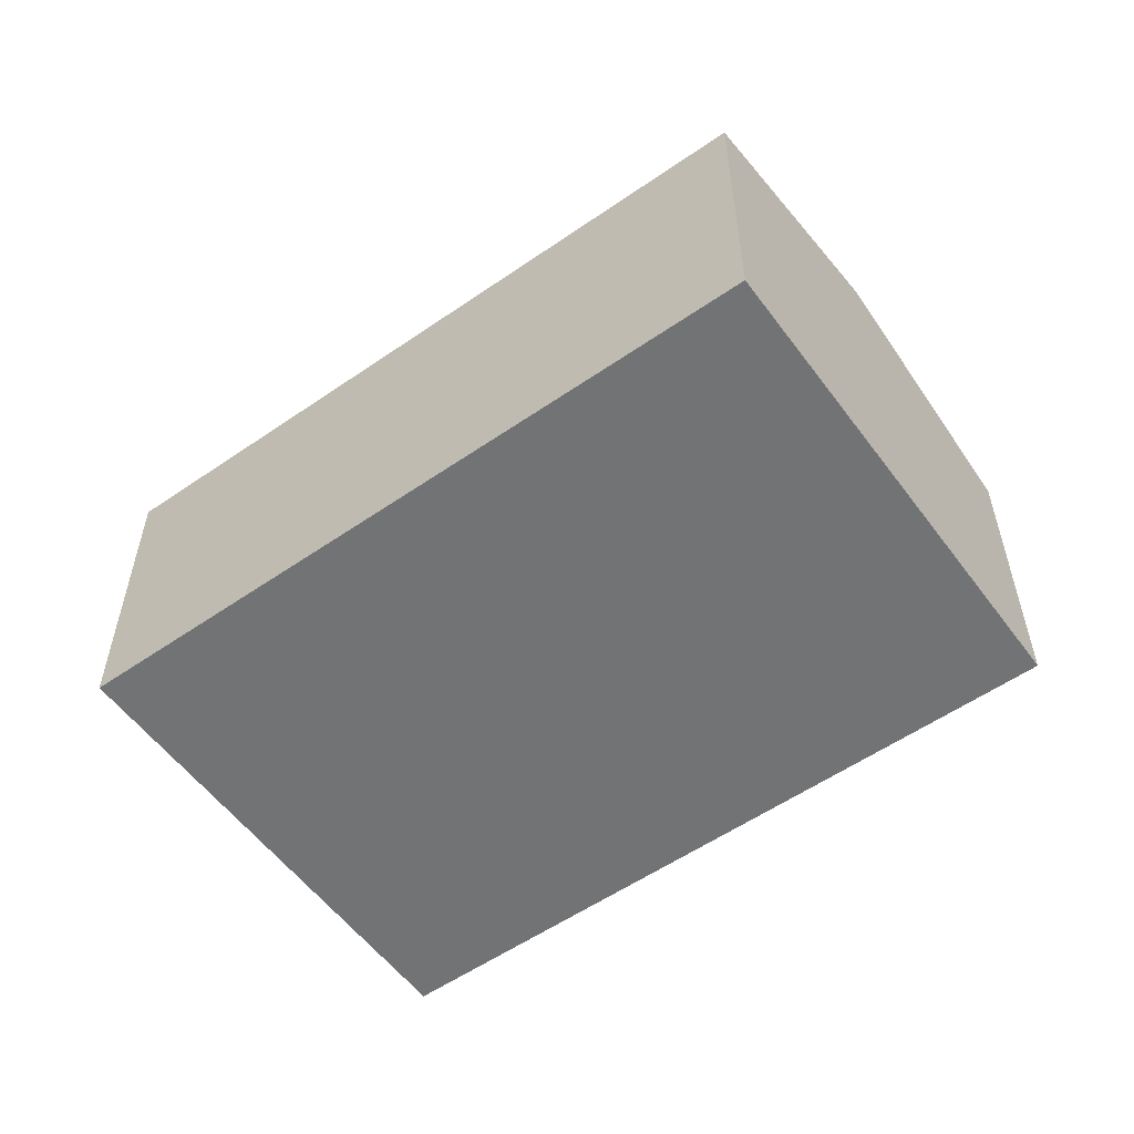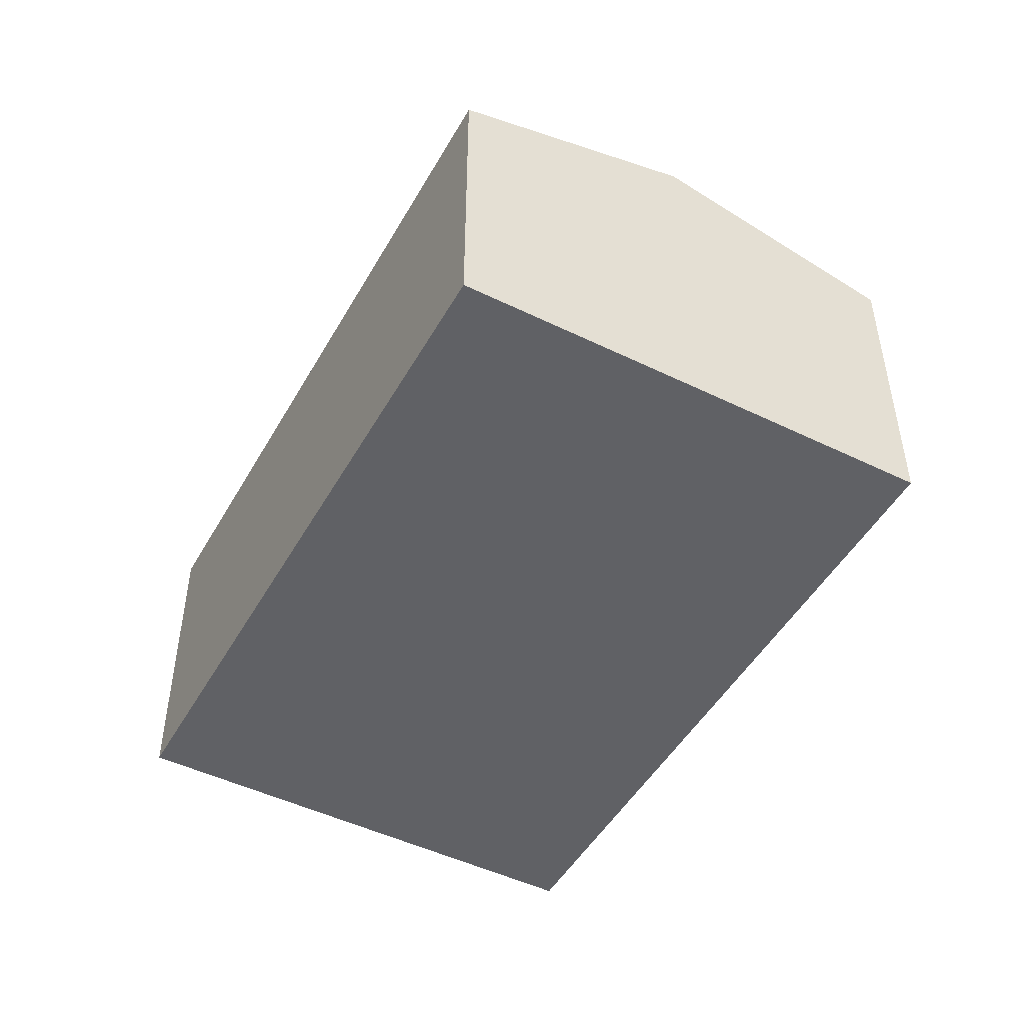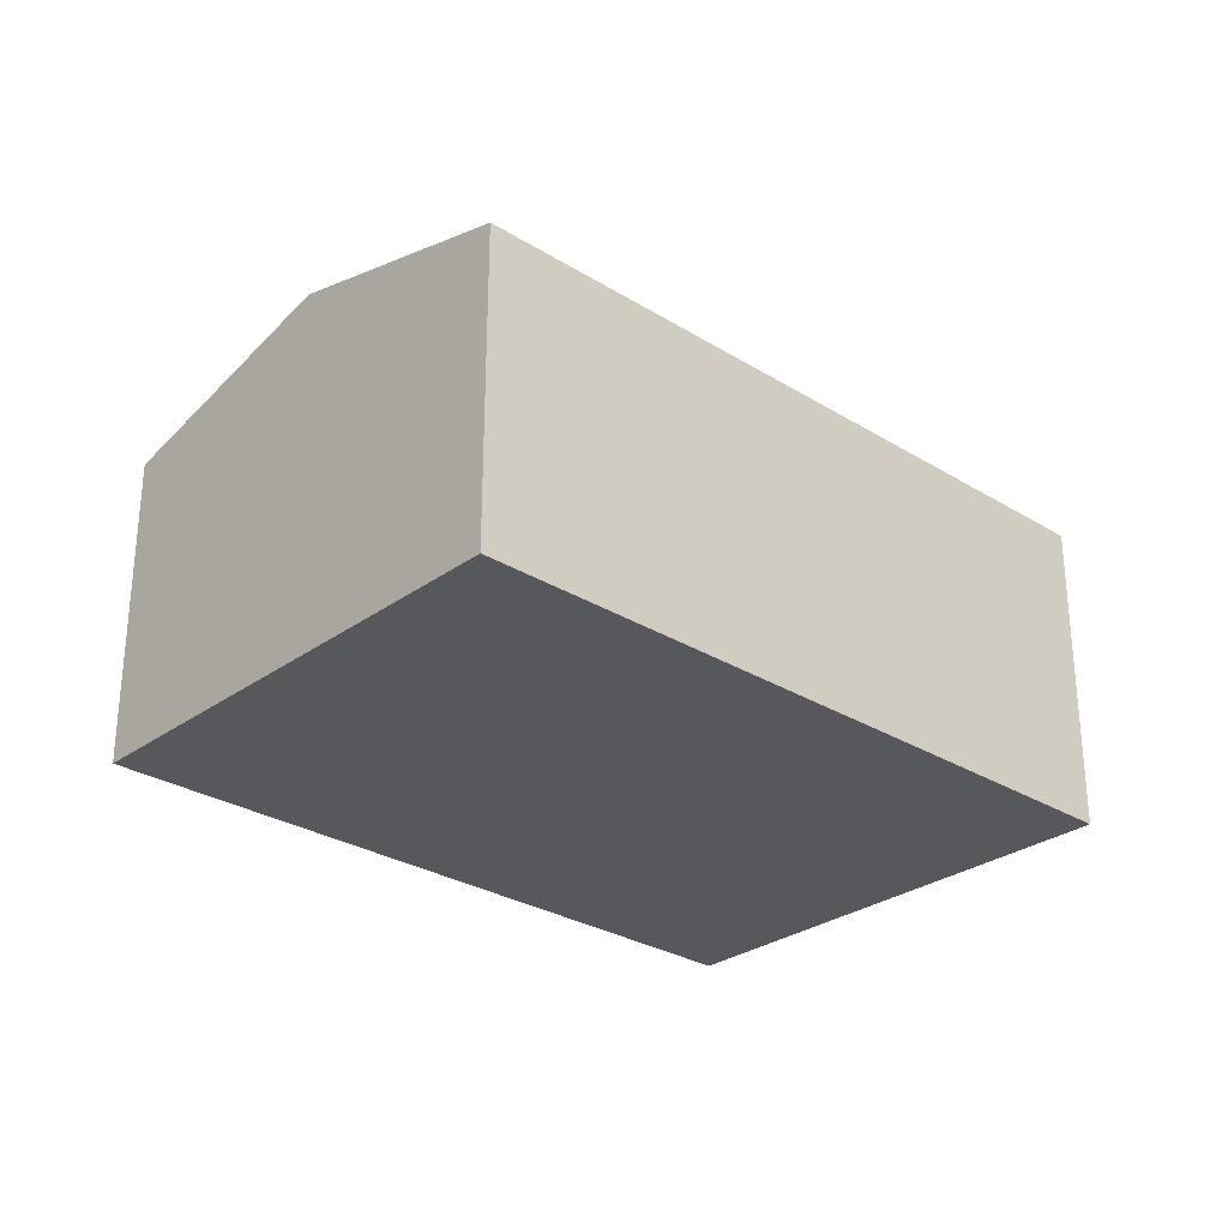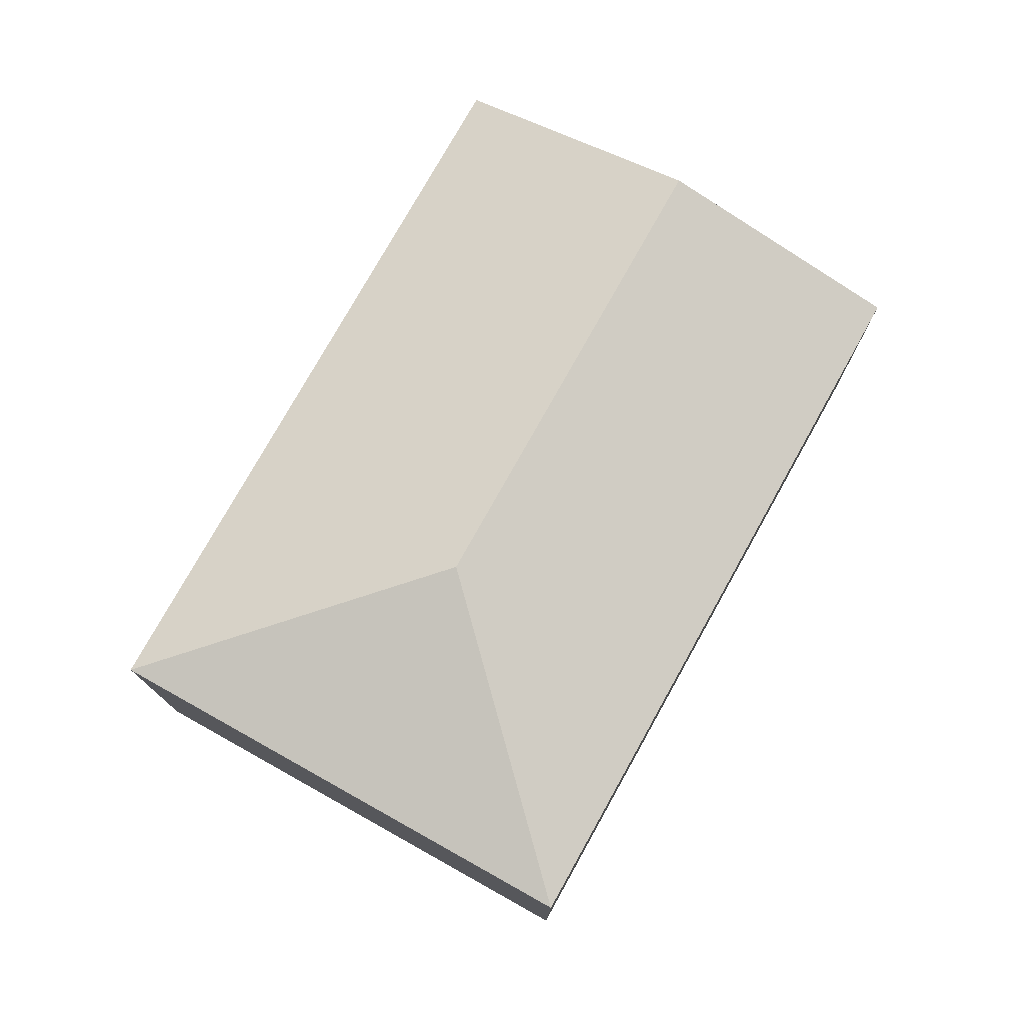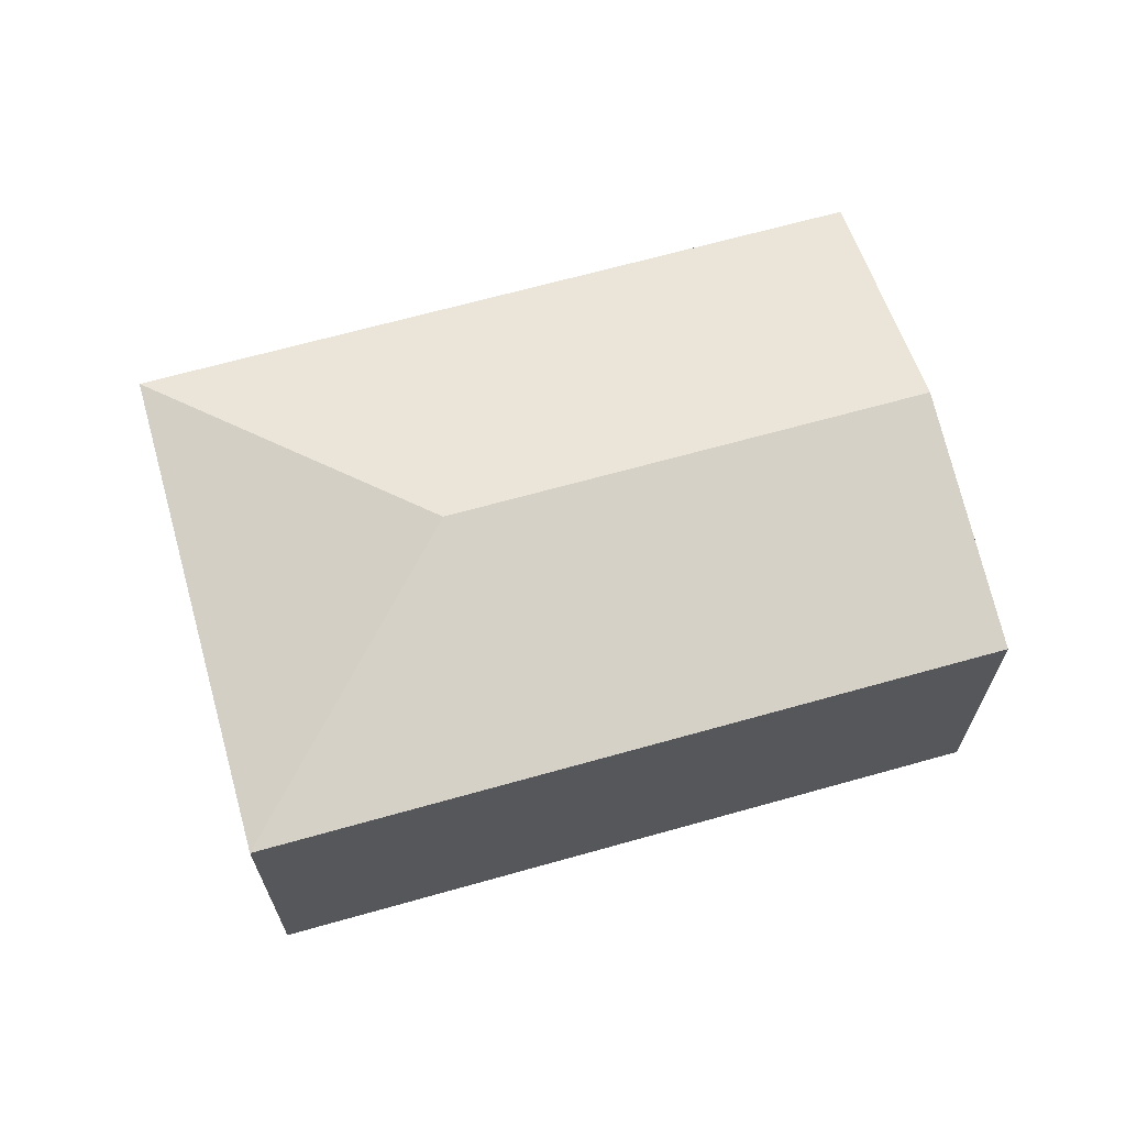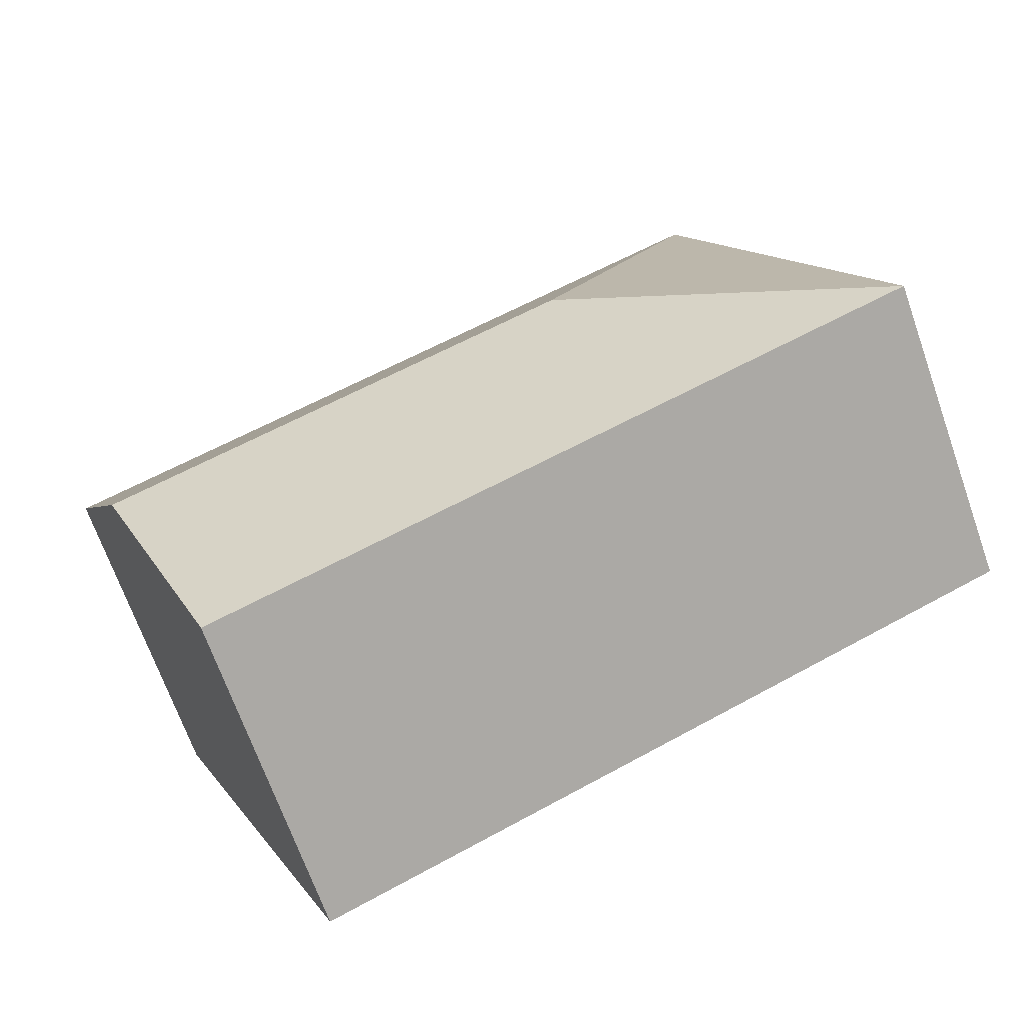
<metadata>
{"format":"obj","ext":"obj","renderer":"f3d","projection":"perspective","resolution":1024,"background":"white","views":[{"elev":-55.9,"azim":58.9,"up":"+Y"},{"elev":-48.4,"azim":84.4,"up":"+Y"},{"elev":-28.7,"azim":160.2,"up":"+Y"},{"elev":76.5,"azim":-37.9,"up":"+Y"},{"elev":66.9,"azim":7.2,"up":"+Y"},{"elev":-69.1,"azim":-160.5,"up":"+Z"}]}
</metadata>
<code>
v  6.186 2.19 1.238
v  2.327 2.631 0.943
v  1.384 2.19 3.271
v  5.494 2.631 -0.397
v  0 2.19 1.341e-16
v  4.801 2.19 -2.032
v  4.801 1.244e-16 -2.032
v  5.494 2.431e-17 -0.397
v  6.186 -7.581e-17 1.238
v  0 0 0
v  1.384 -2.003e-16 3.271
g defaultobject
f 1 2 3
f 2 1 4
f 2 5 3
f 6 2 4
f 2 6 5
f 4 7 6
f 7 4 1
f 7 1 8
f 8 1 9
f 7 5 6
f 5 7 10
f 10 3 5
f 3 10 11
f 11 1 3
f 1 11 9
f 8 10 7
f 10 8 9
f 10 9 11

</code>
